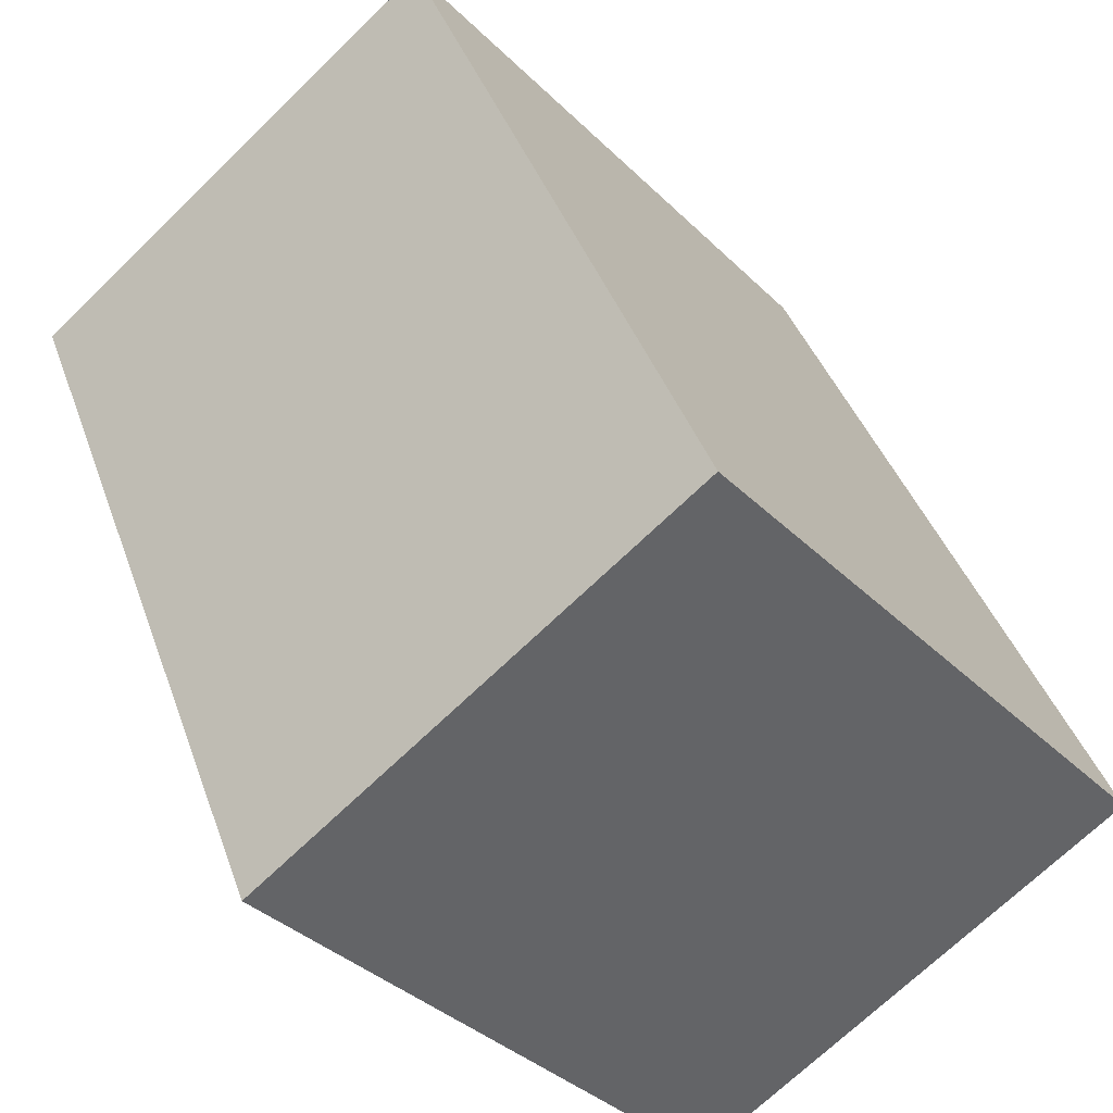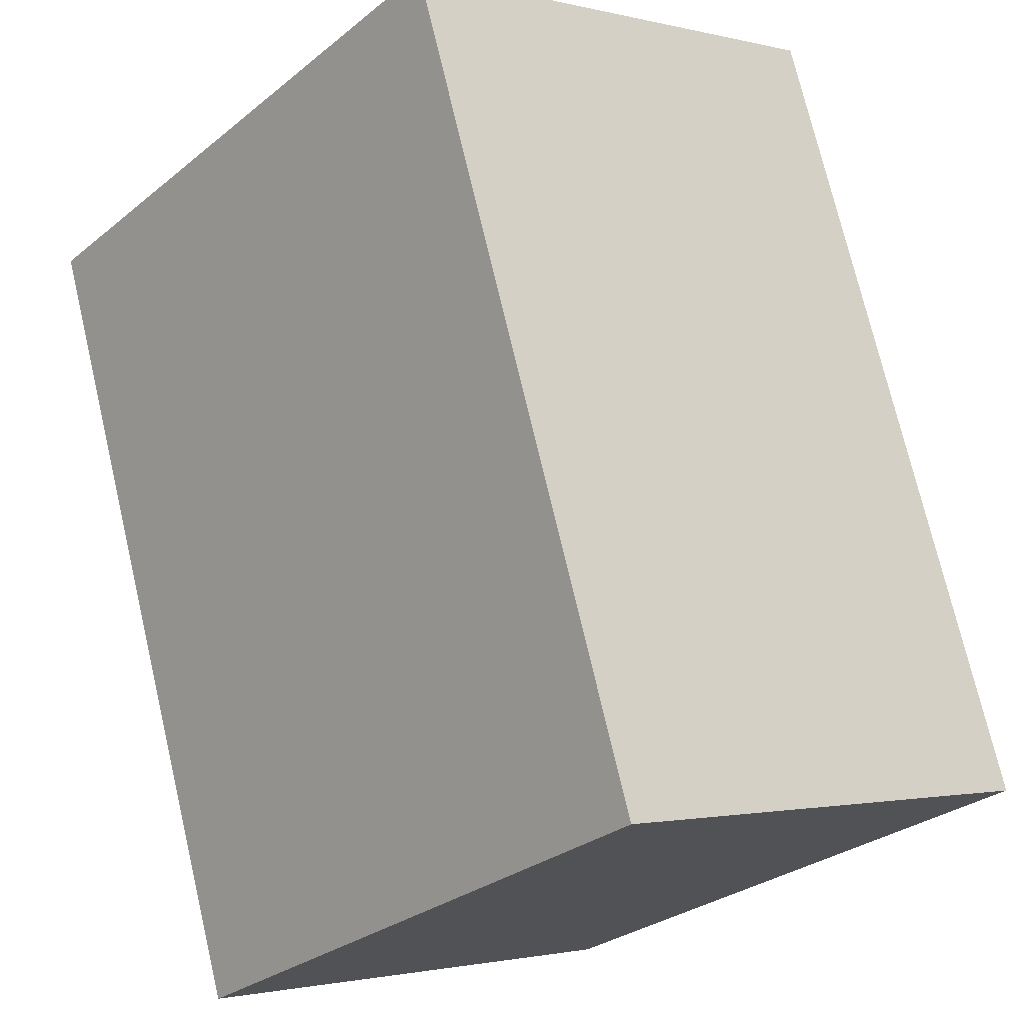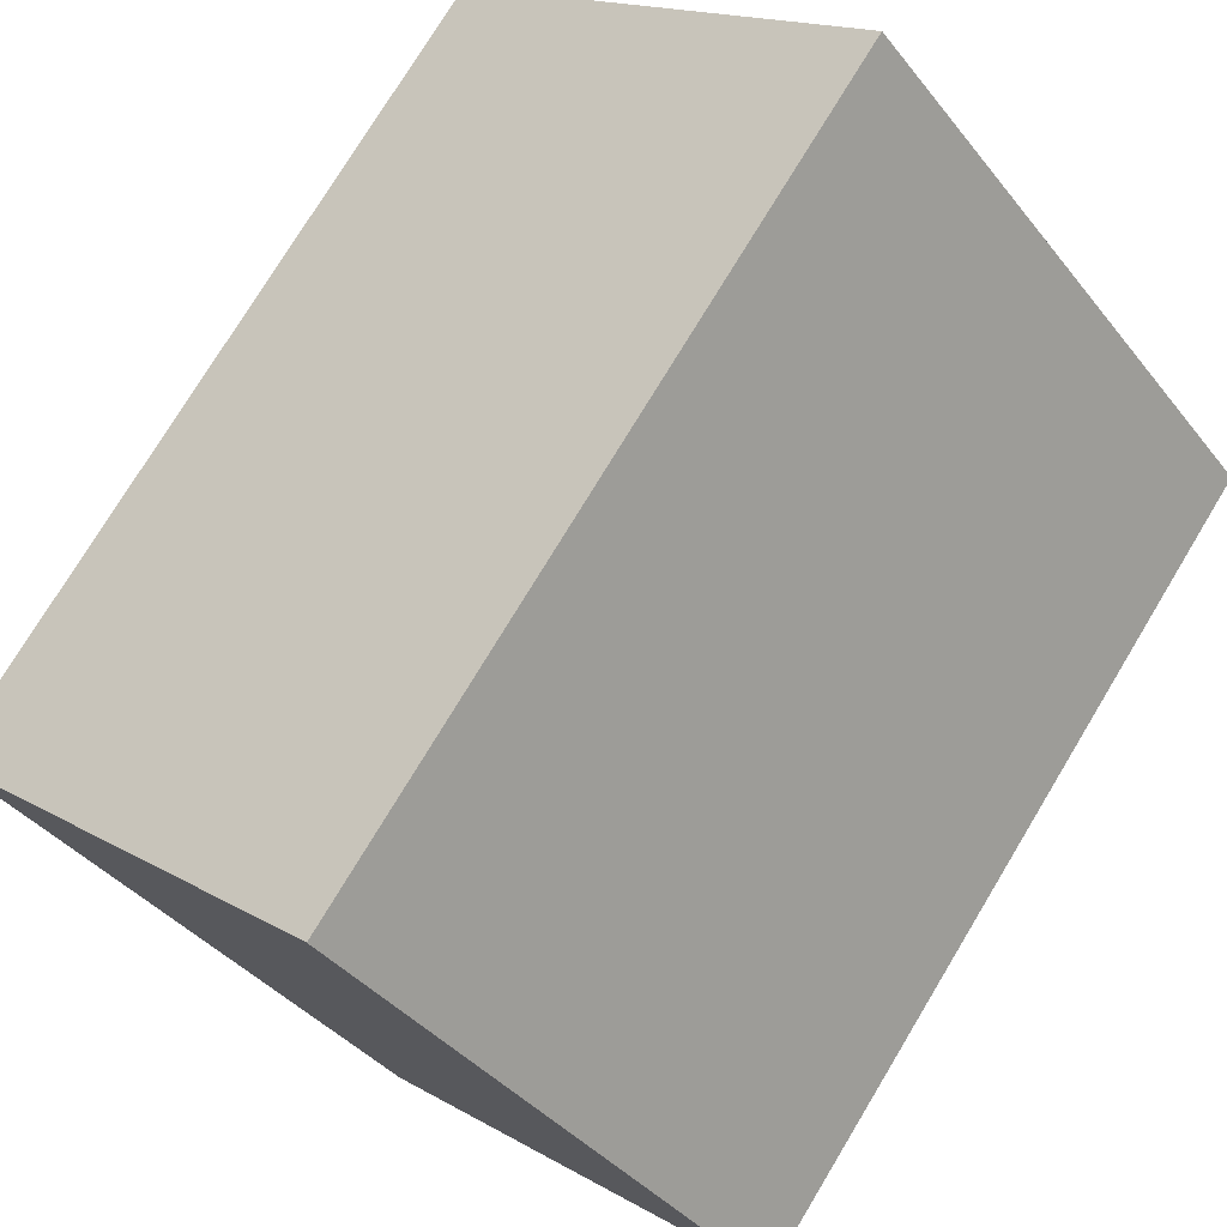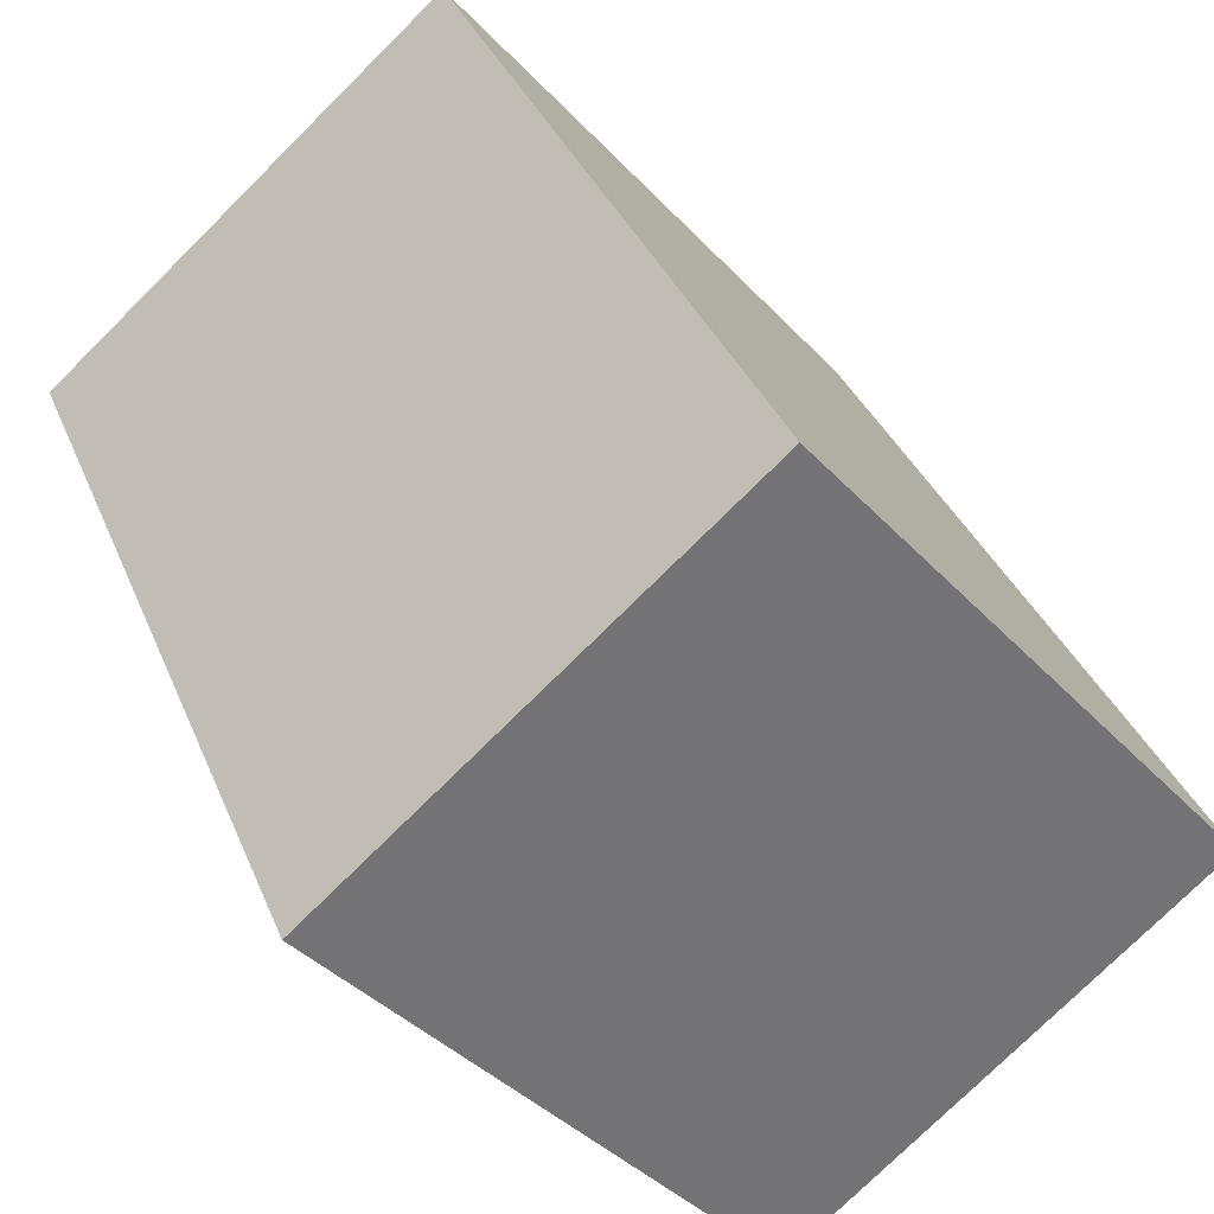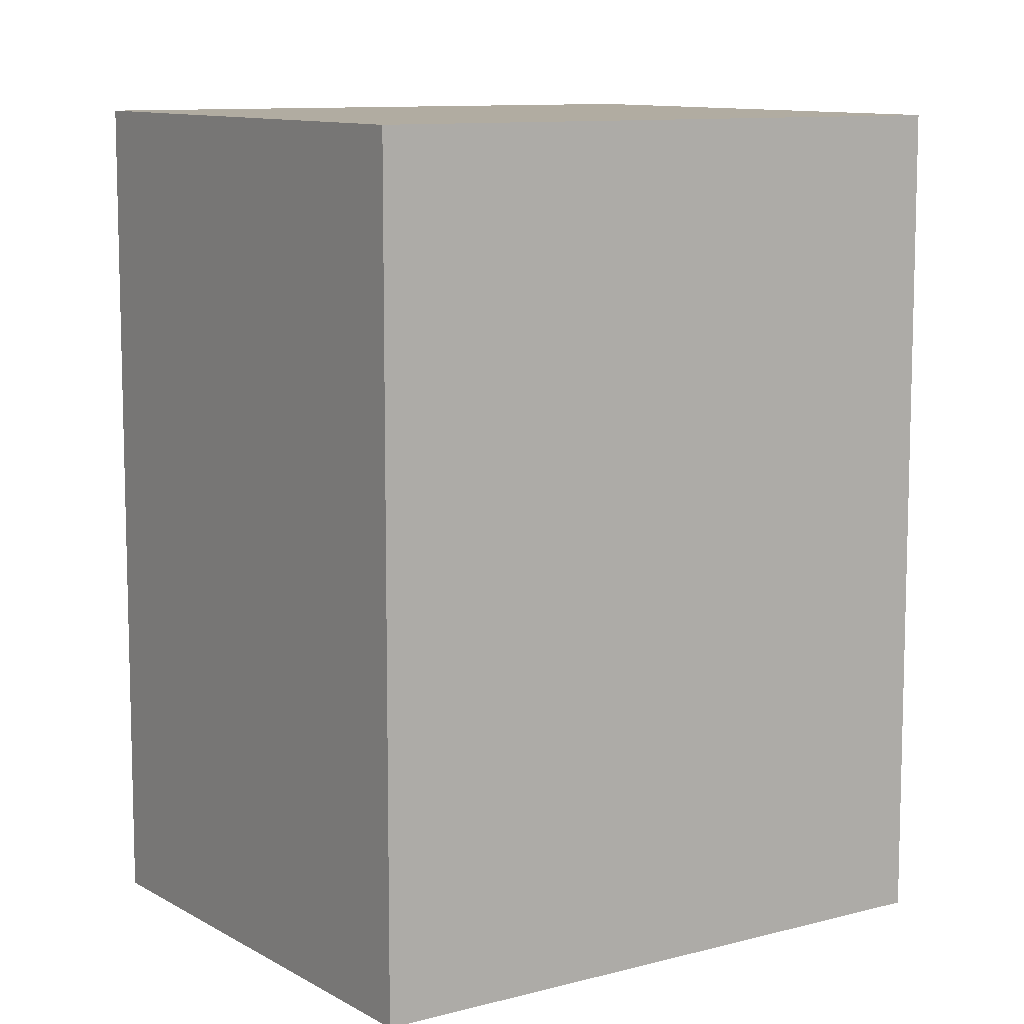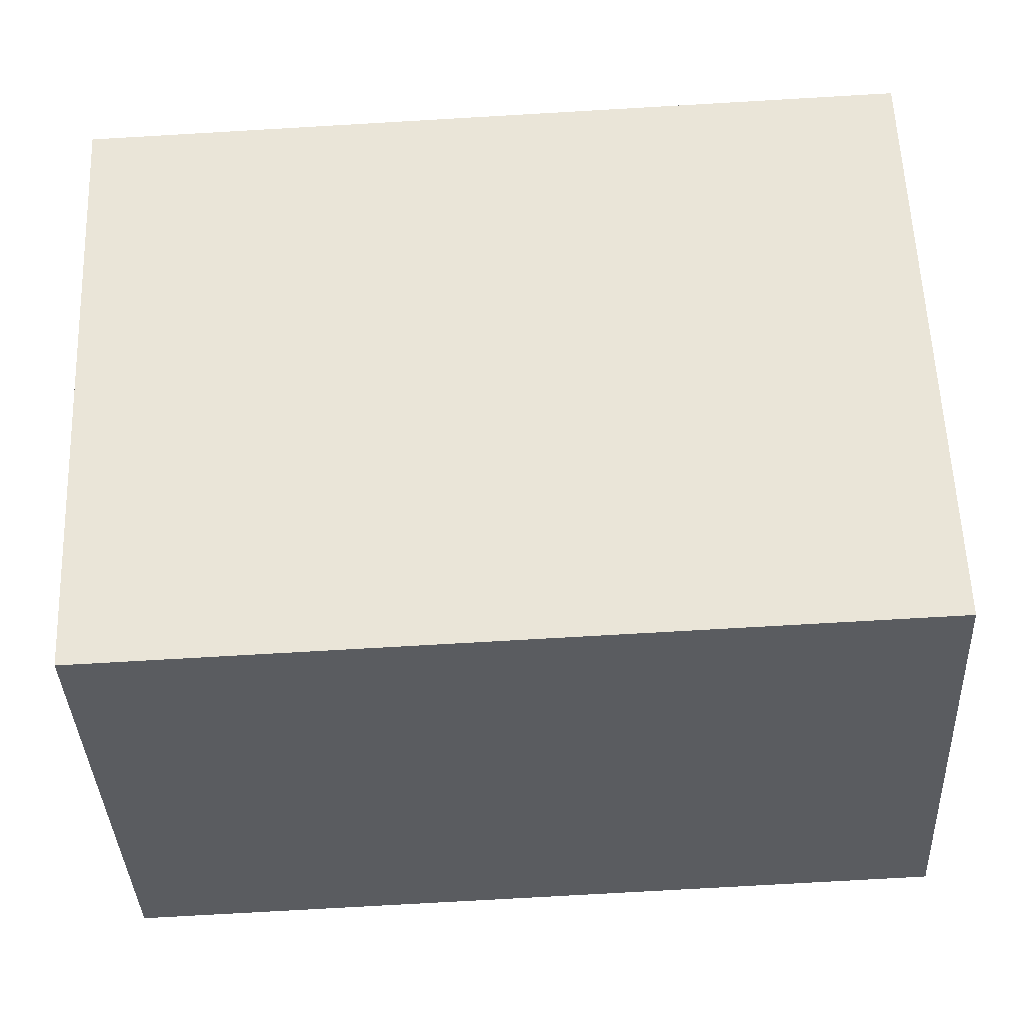
<metadata>
{"format":"obj","ext":"obj","renderer":"f3d","projection":"perspective","resolution":1024,"background":"white","views":[{"elev":39.8,"azim":-18.3,"up":"+Z"},{"elev":73.3,"azim":166.8,"up":"+Z"},{"elev":75.5,"azim":31.1,"up":"+Z"},{"elev":34.9,"azim":-20.1,"up":"+Z"},{"elev":9.9,"azim":-165.2,"up":"+Y"},{"elev":-74.9,"azim":-86.7,"up":"+Z"}]}
</metadata>
<code>
v  0 0 0
v  20.16 2.195e-16 -3.584
v  9.901 -5.227e-16 8.537
v  10.26 7.422e-16 -12.12
v  0.0004395 20.59 -0.0006526
v  20.16 20.67 -3.585
v  10.26 20.59 -12.12
v  9.901 20.67 8.536
g defaultobject
f 1 2 3
f 2 1 4
f 5 6 7
f 6 5 8
f 2 8 3
f 8 2 6
f 8 1 3
f 1 8 5
f 5 4 1
f 4 5 7
f 4 6 2
f 6 4 7

</code>
